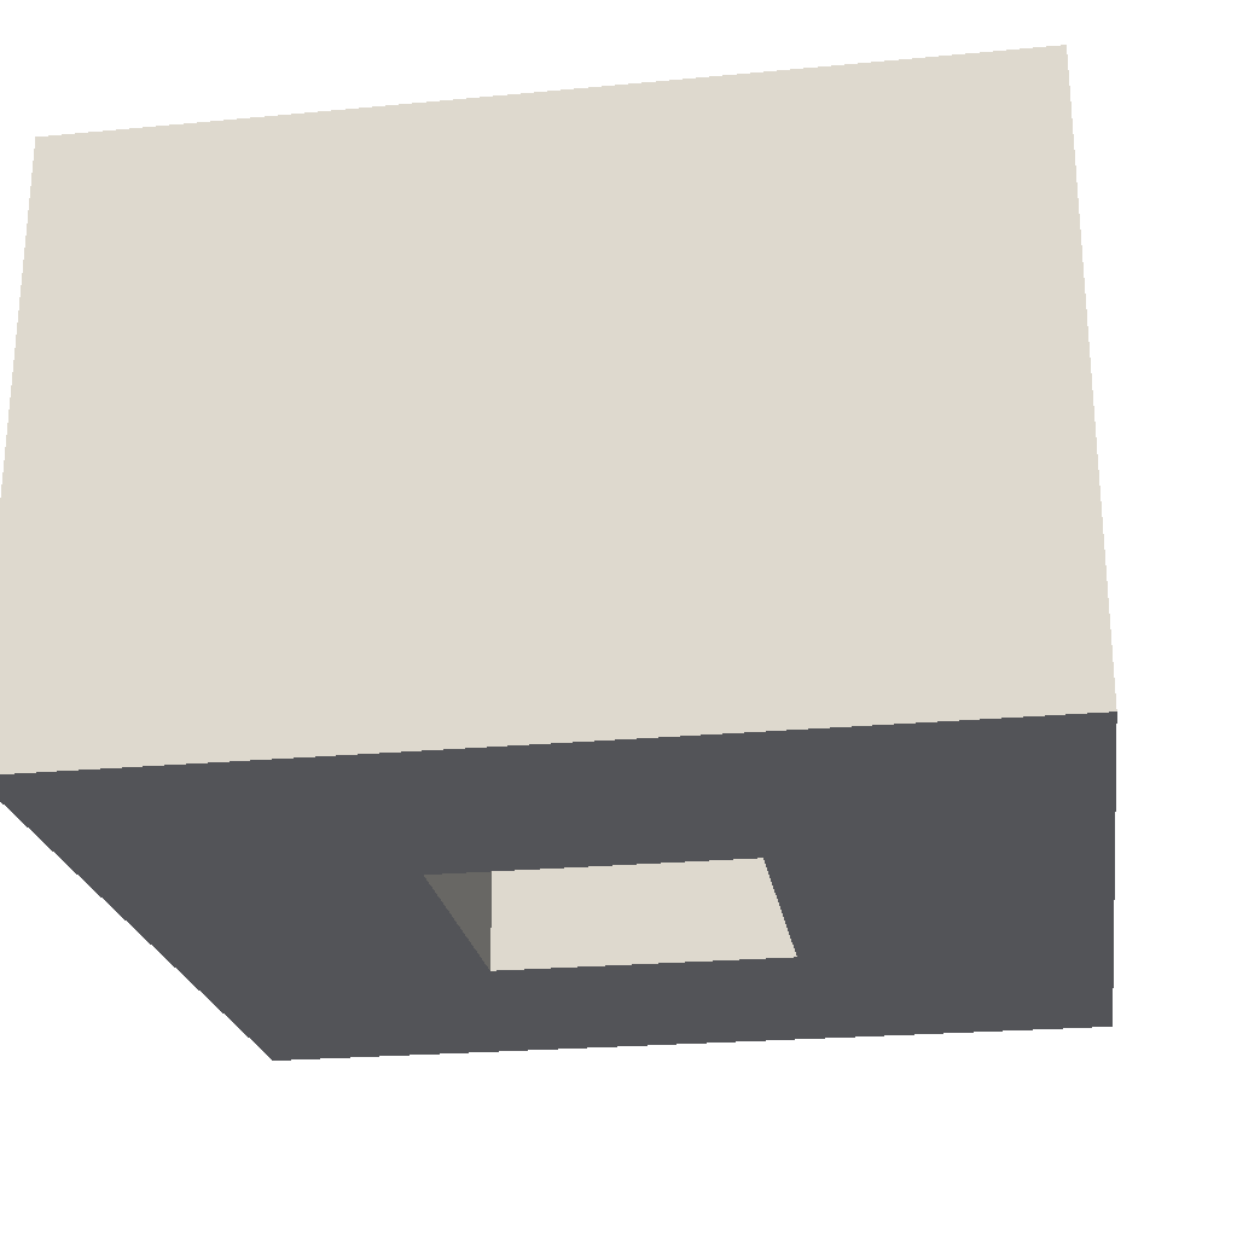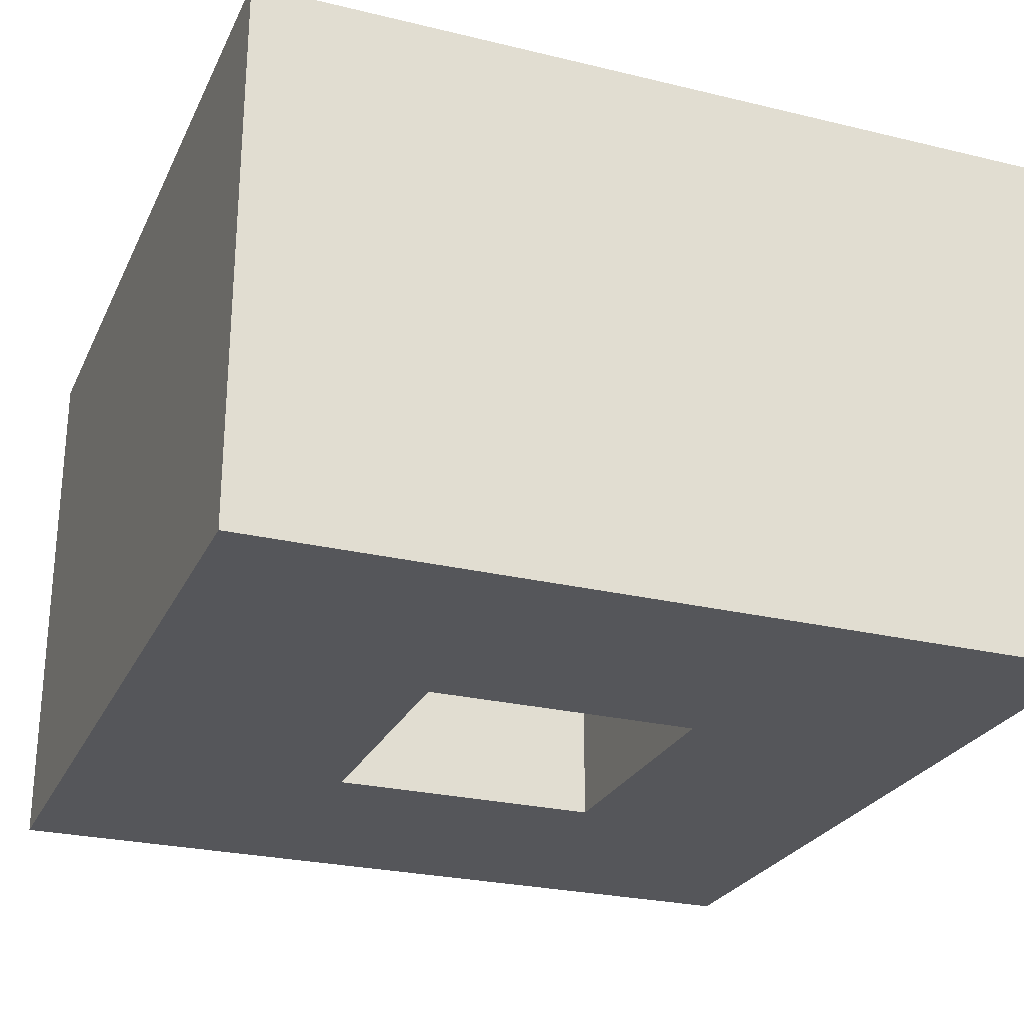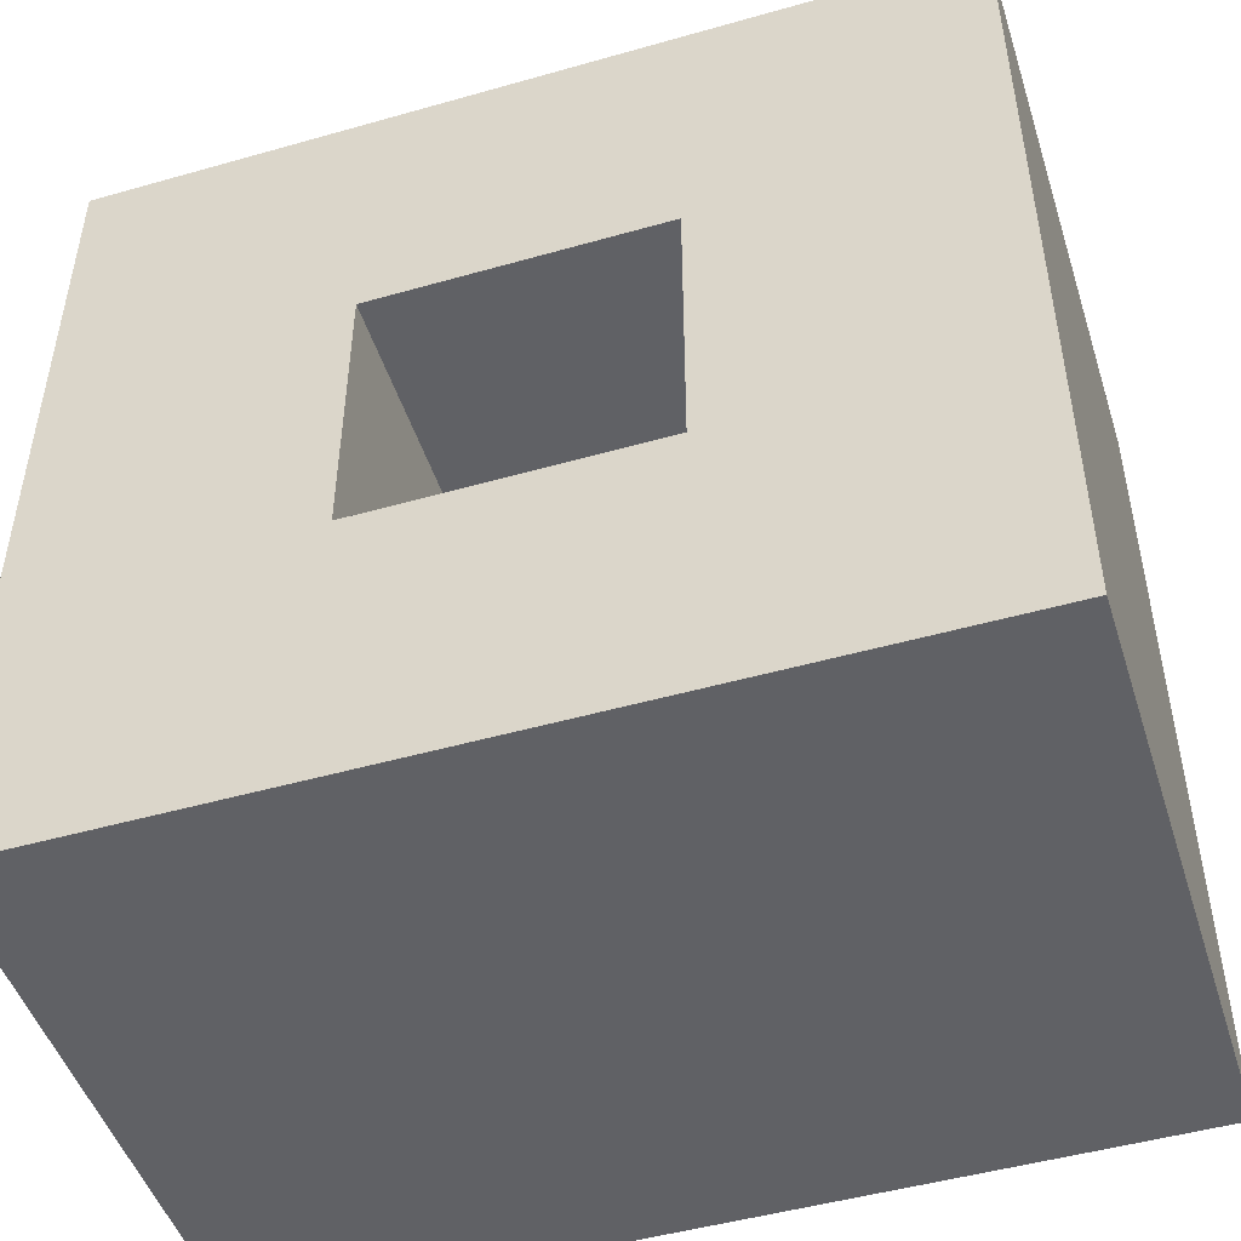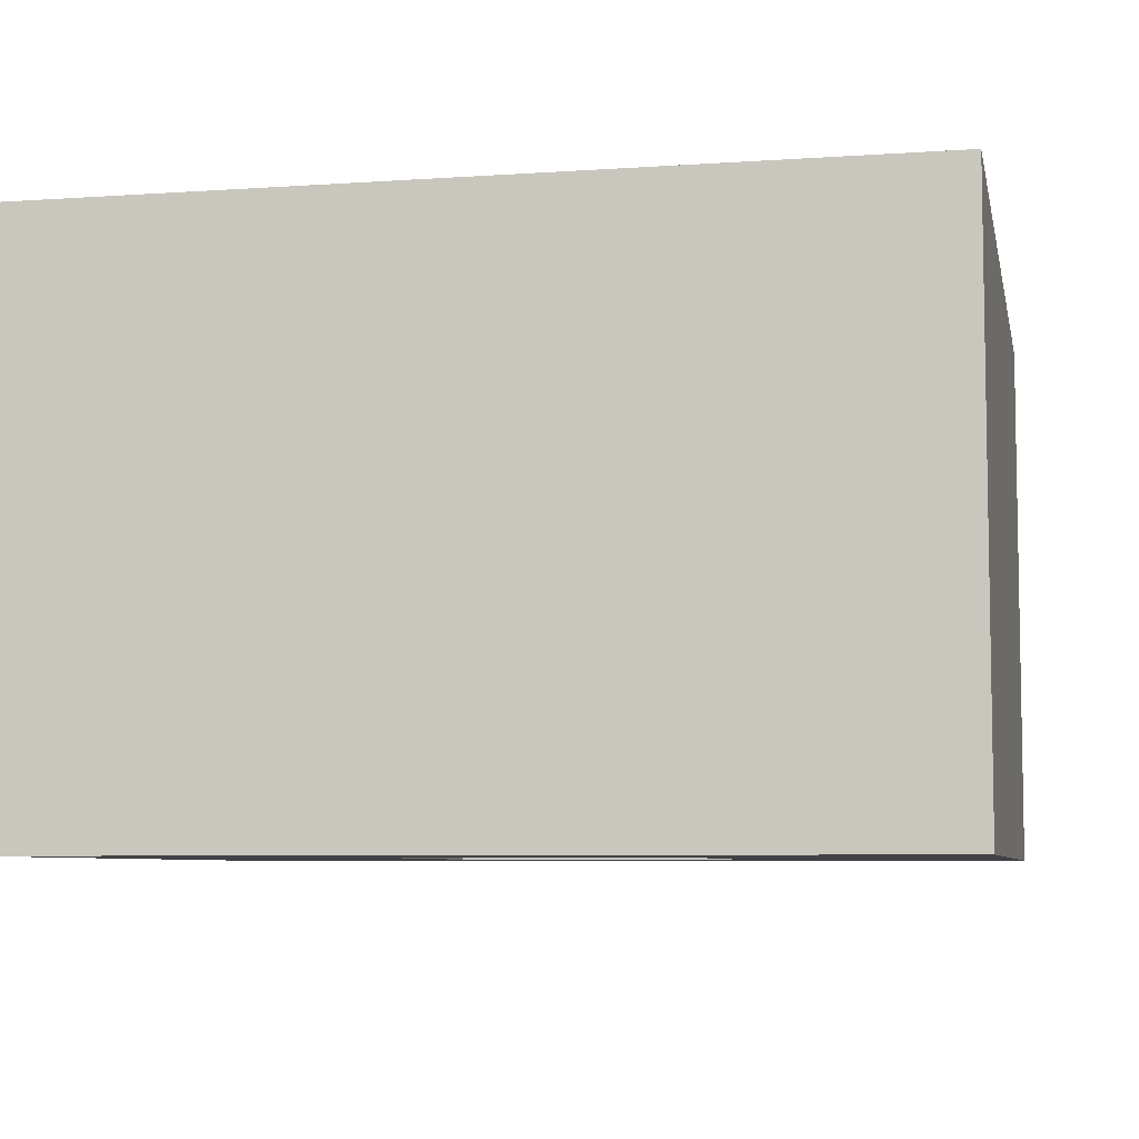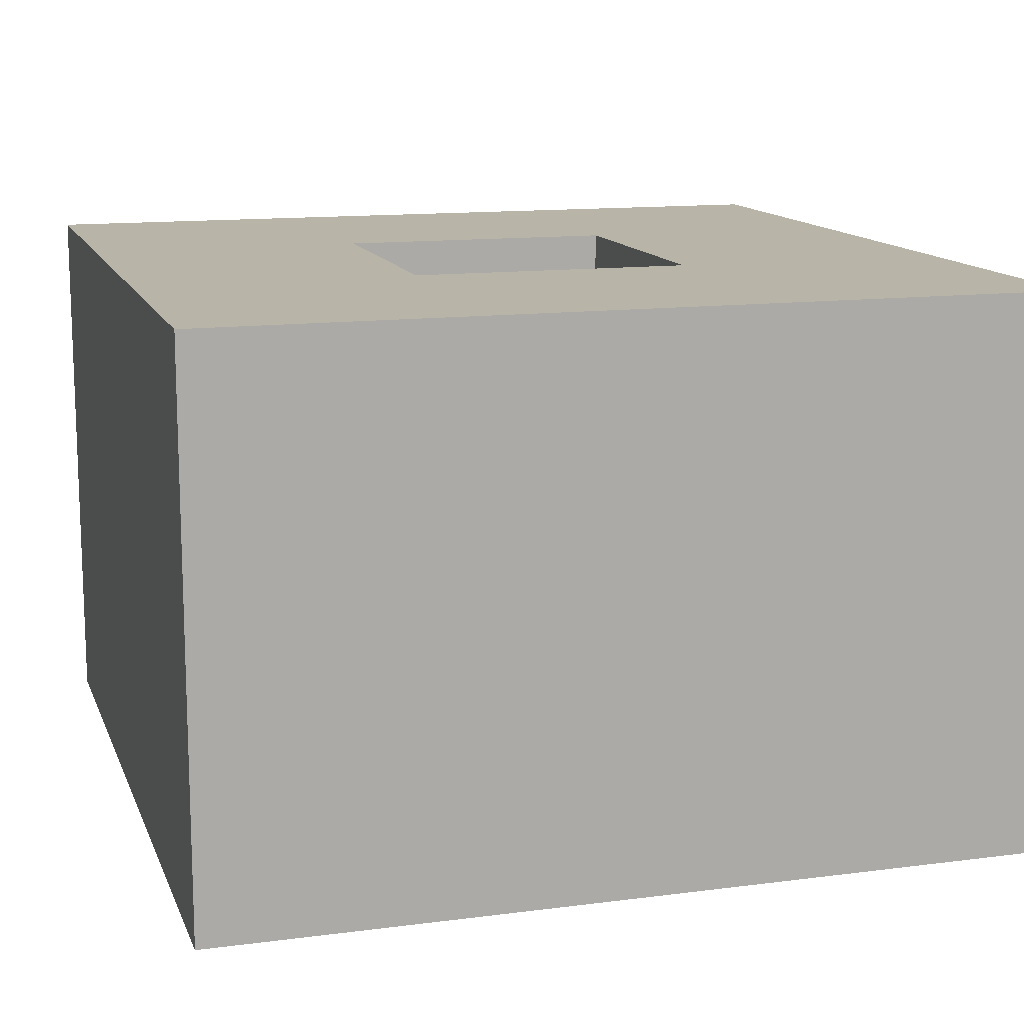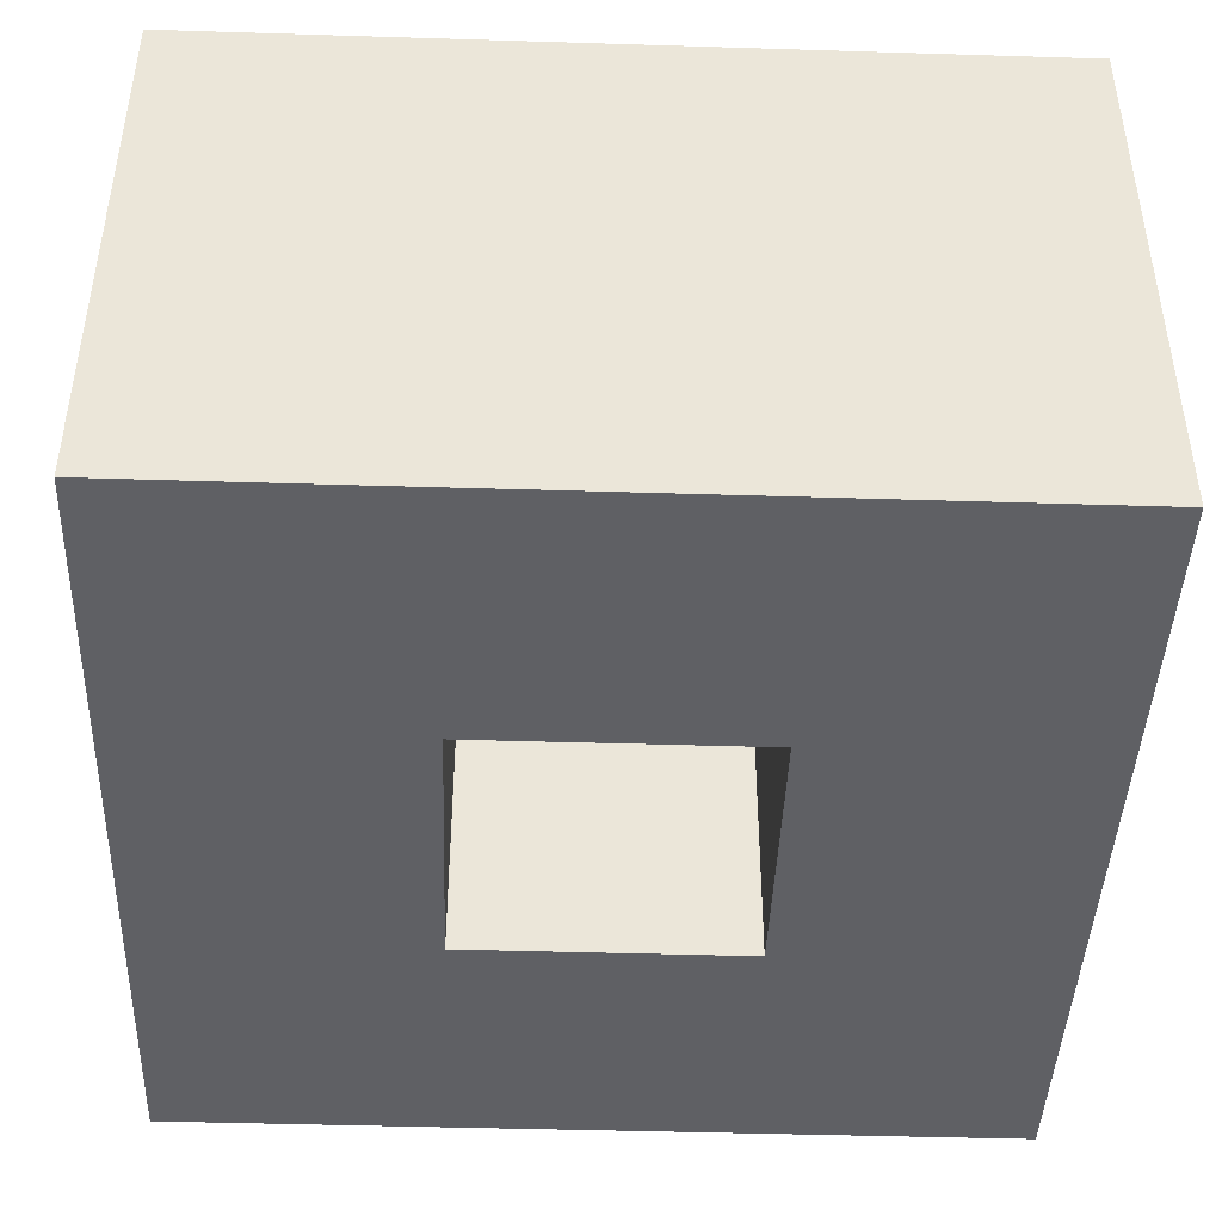
<metadata>
{"format":"obj","ext":"obj","renderer":"f3d","projection":"perspective","resolution":1024,"background":"white","views":[{"elev":-23.5,"azim":8.9,"up":"+Y"},{"elev":-25.9,"azim":-111.0,"up":"+Y"},{"elev":-48.5,"azim":-162.4,"up":"+Z"},{"elev":-6.7,"azim":-168.6,"up":"+Y"},{"elev":13.2,"azim":163.5,"up":"+Y"},{"elev":-43.6,"azim":87.9,"up":"+Y"}]}
</metadata>
<code>
o lanternglass
v 12.3 0.1 2
v 12.3 0.1 1.7
v 12.3 0.3 2
v 12.3 0.3 1.7
v 12.5 0.1 1.9
v 12.5 0.1 1.8
v 12.5 0.3 1.9
v 12.5 0.3 1.8
v 12.4 0.1 1.9
v 12.4 0.1 1.8
v 12.4 0.3 1.9
v 12.4 0.3 1.8
v 12.6 0.1 2
v 12.6 0.1 1.7
v 12.6 0.3 2
v 12.6 0.3 1.7
v 12.3 0.1 2
v 12.3 0.3 2
v 12.6 0.1 2
v 12.6 0.3 2
v 12.4 0.1 1.8
v 12.4 0.3 1.8
v 12.5 0.1 1.8
v 12.5 0.3 1.8
v 12.4 0.1 1.9
v 12.4 0.3 1.9
v 12.5 0.1 1.9
v 12.5 0.3 1.9
v 12.3 0.1 1.7
v 12.3 0.3 1.7
v 12.6 0.1 1.7
v 12.6 0.3 1.7
v 12.3 0.1 2
v 12.6 0.1 2
v 12.4 0.1 1.9
v 12.5 0.1 1.9
v 12.4 0.1 1.8
v 12.5 0.1 1.8
v 12.3 0.1 1.7
v 12.6 0.1 1.7
v 12.3 0.3 2
v 12.6 0.3 2
v 12.4 0.3 1.9
v 12.5 0.3 1.9
v 12.4 0.3 1.8
v 12.5 0.3 1.8
v 12.3 0.3 1.7
v 12.6 0.3 1.7
f 3 2 1
f 4 2 3
f 7 6 5
f 8 6 7
f 9 10 11
f 11 10 12
f 13 14 15
f 15 14 16
f 19 18 17
f 20 18 19
f 23 22 21
f 24 22 23
f 25 26 27
f 27 26 28
f 29 30 31
f 31 30 32
f 35 34 33
f 36 34 35
f 37 35 33
f 38 34 36
f 39 37 33
f 39 38 37
f 40 34 38
f 40 38 39
f 41 42 43
f 43 42 44
f 41 43 45
f 44 42 46
f 41 45 47
f 45 46 47
f 46 42 48
f 47 46 48

</code>
